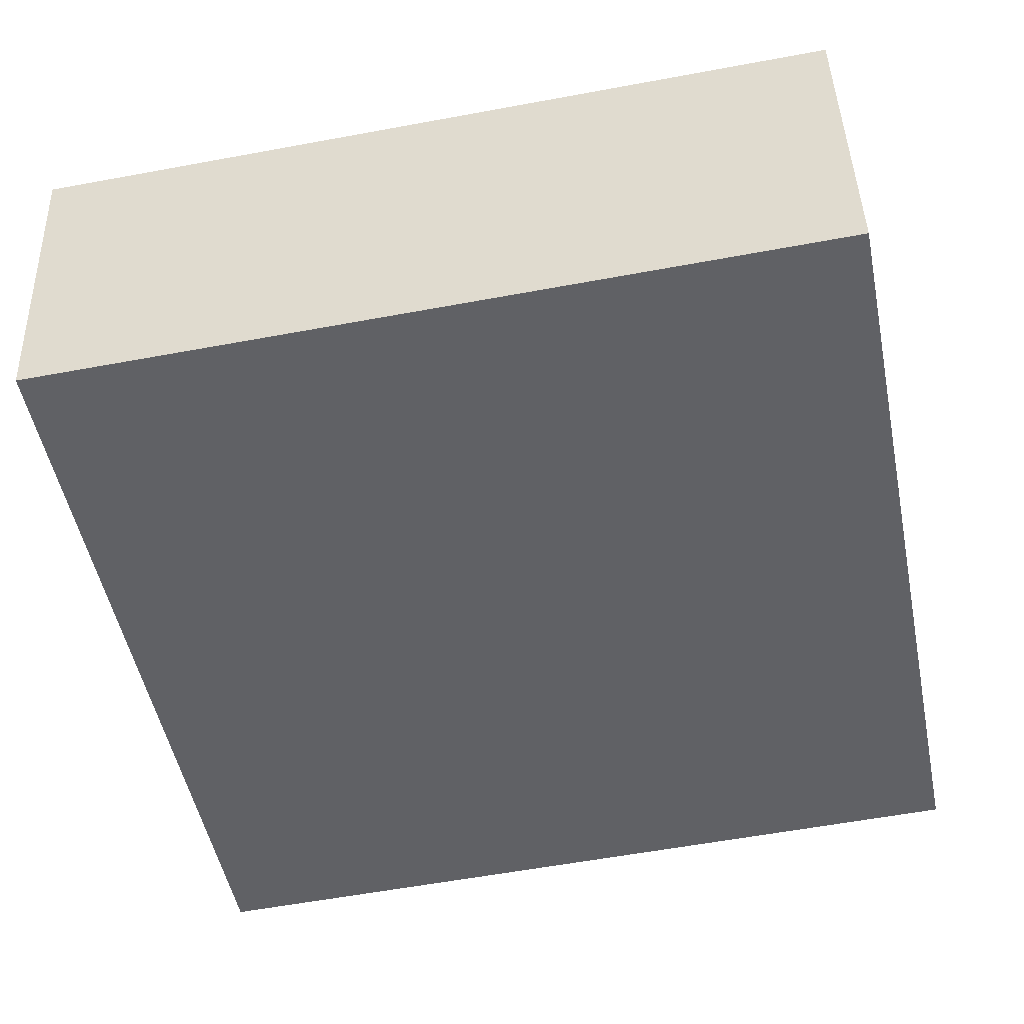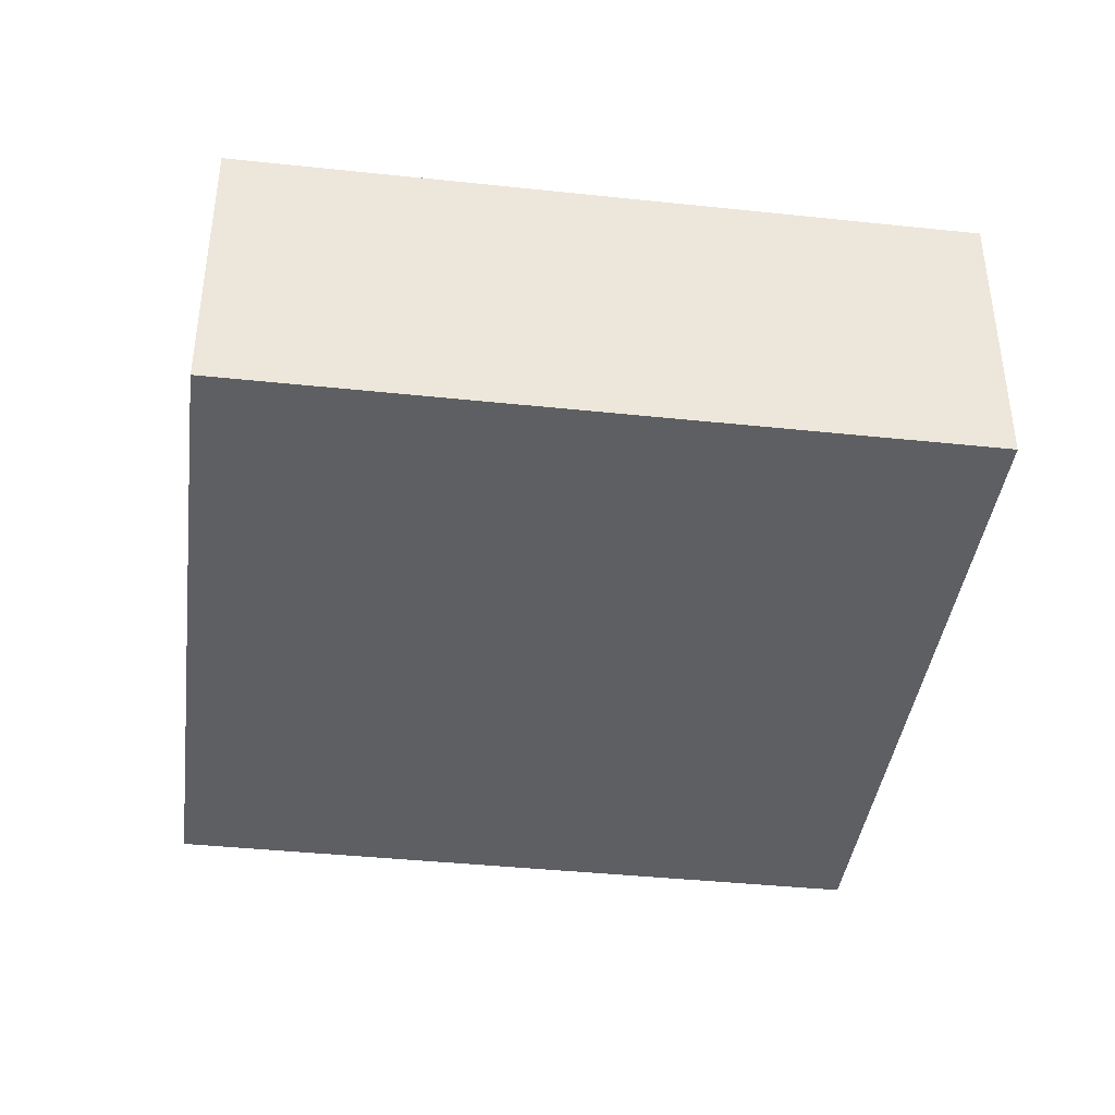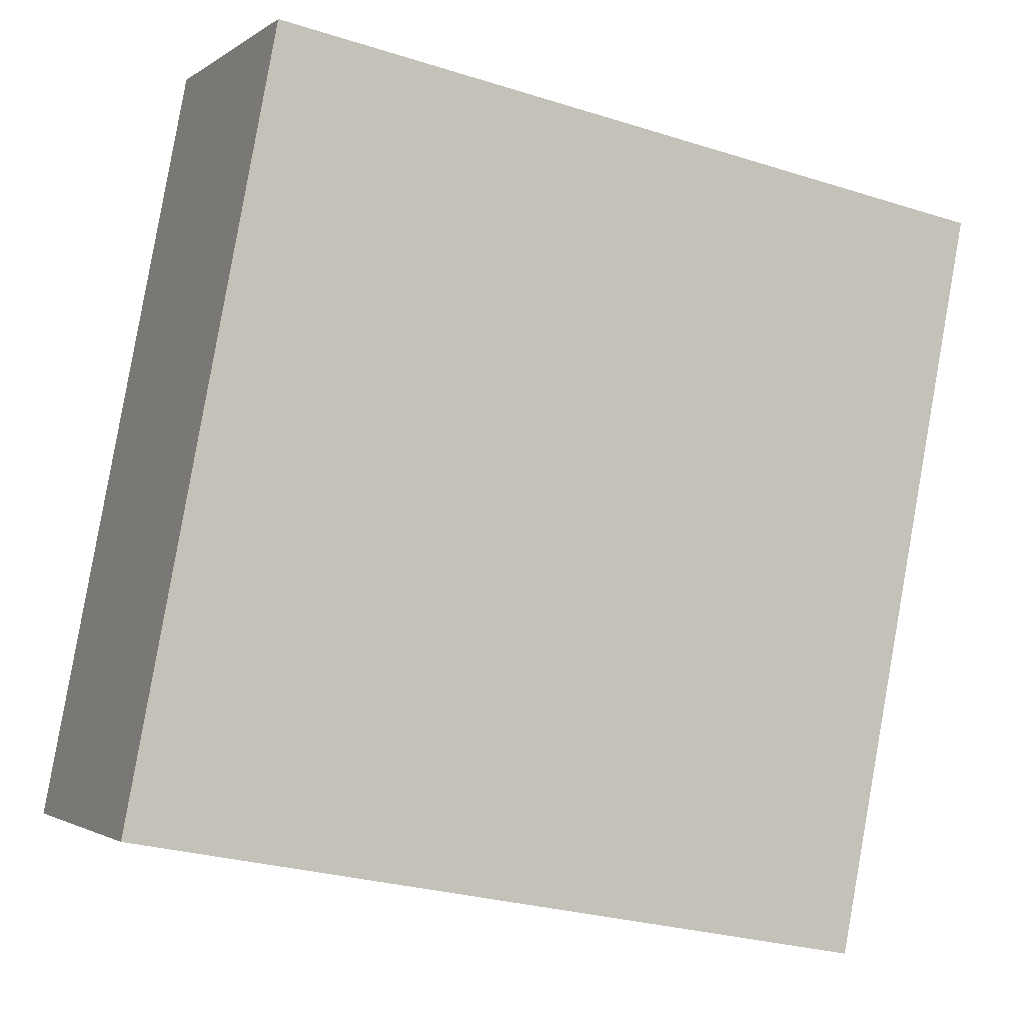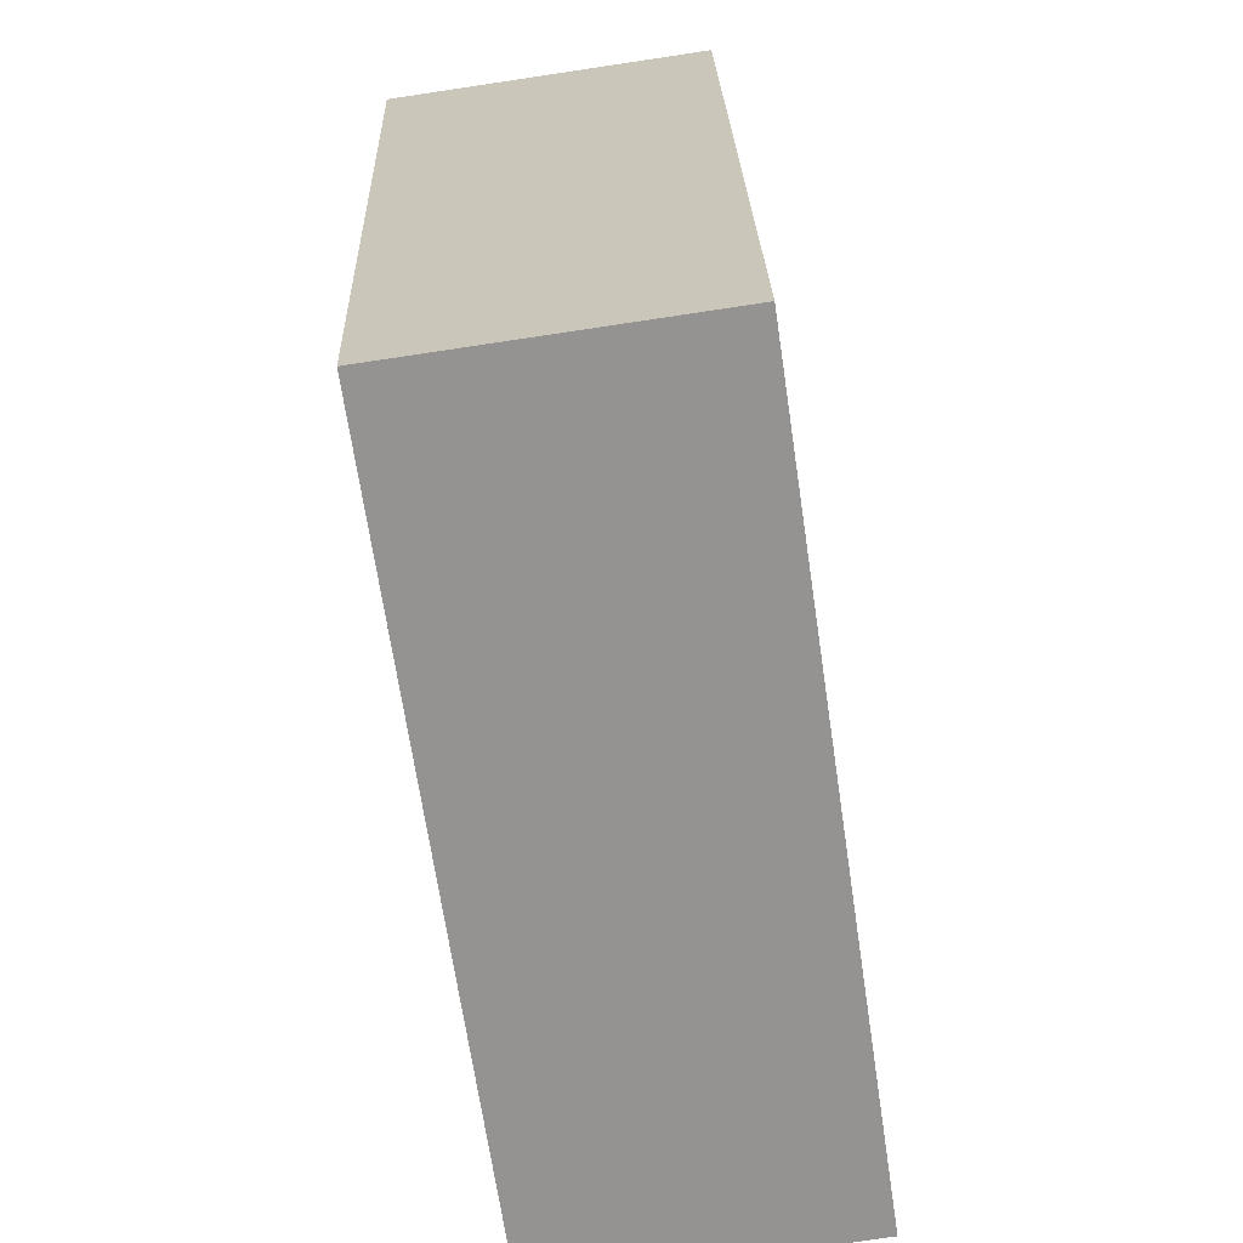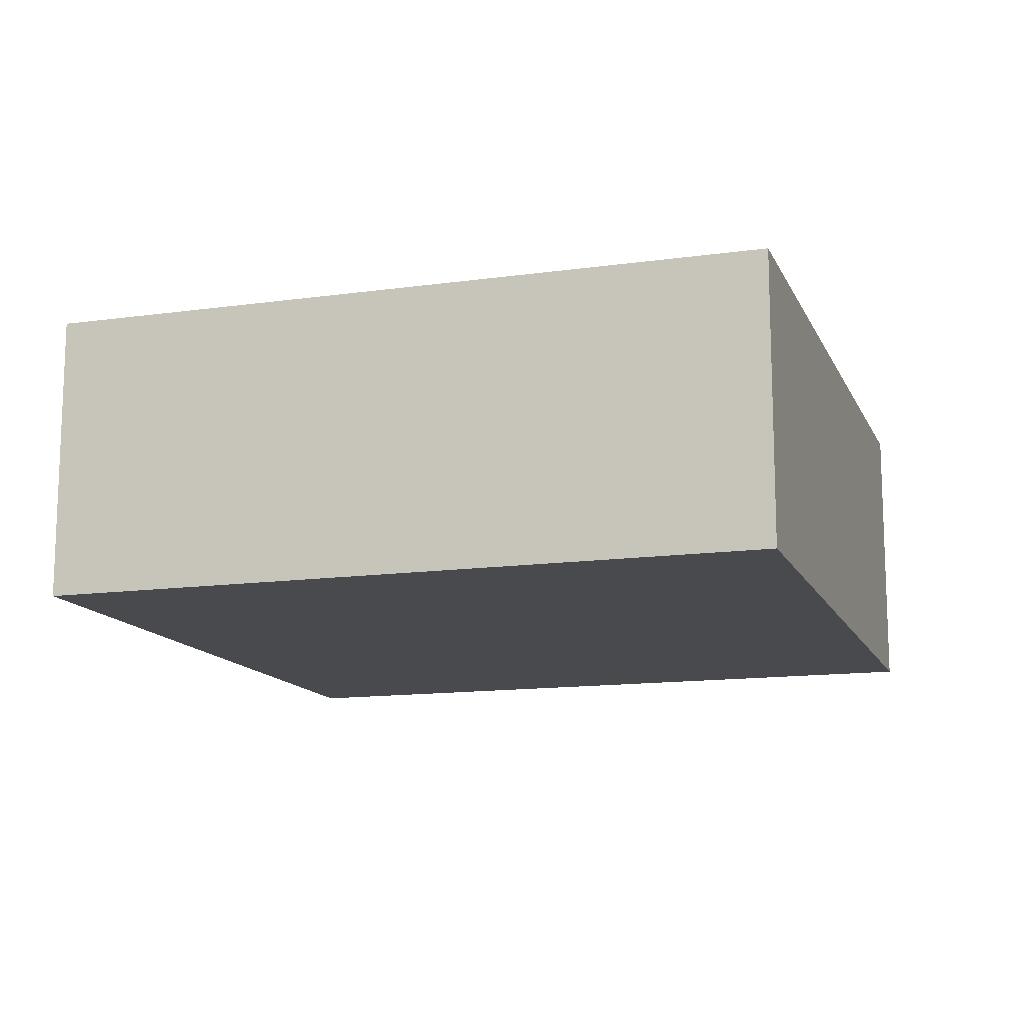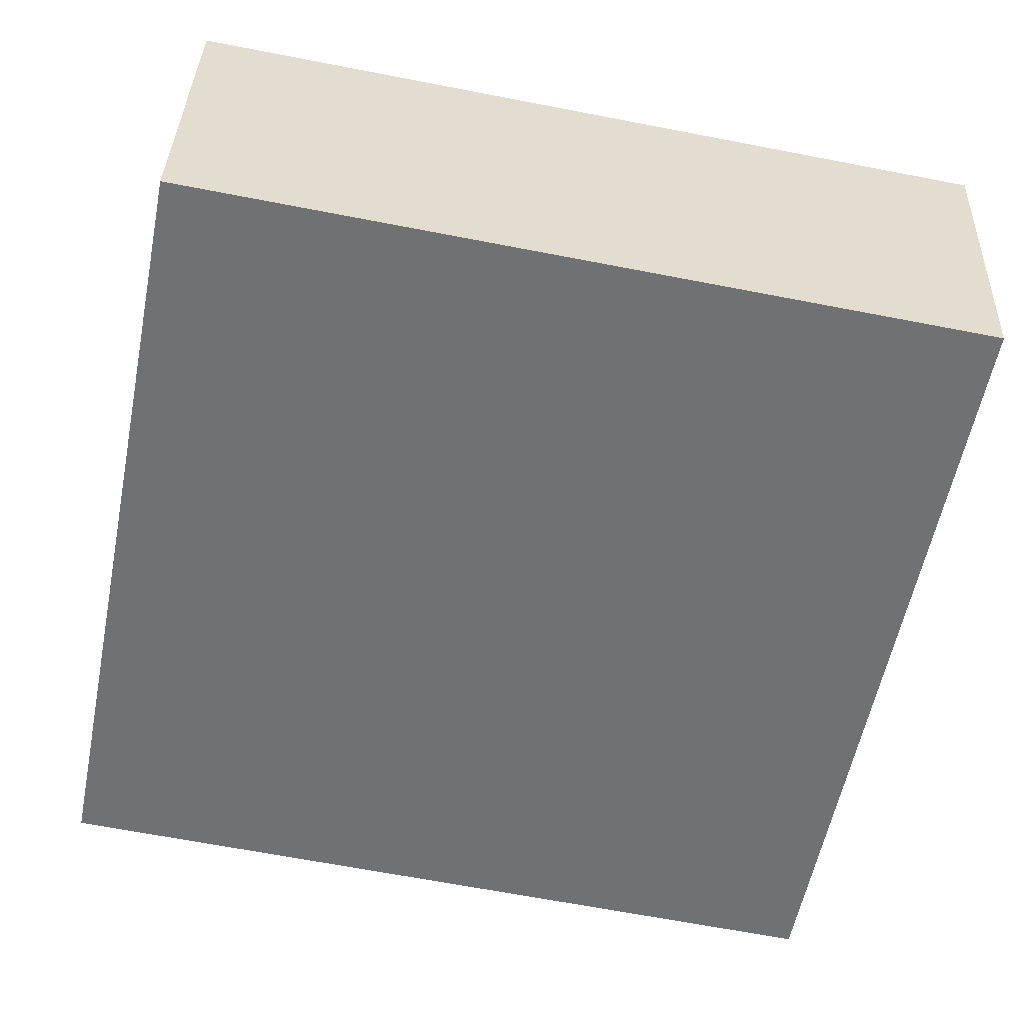
<metadata>
{"format":"obj","ext":"obj","renderer":"f3d","projection":"perspective","resolution":1024,"background":"white","views":[{"elev":41.9,"azim":-1.7,"up":"+Z"},{"elev":-40.4,"azim":161.7,"up":"+Y"},{"elev":-1.7,"azim":156.1,"up":"+Z"},{"elev":-77.4,"azim":-81.5,"up":"+Z"},{"elev":-13.4,"azim":96.7,"up":"+Y"},{"elev":34.7,"azim":-178.1,"up":"+Z"}]}
</metadata>
<code>
v  1.187 2.45 -6.157
v  6.538 2.45 -0.867
v  7.33 2.45 -4.973
v  6.143 2.45 1.184
v  0 2.45 1.5e-16
v  0.167 2.45 -0.867
v  7.33 3.045e-16 -4.973
v  1.187 3.77e-16 -6.157
v  0.167 5.309e-17 -0.867
v  0 0 0
v  6.143 -7.25e-17 1.184
v  6.538 5.309e-17 -0.867
g defaultobject
f 1 2 3
f 2 1 4
f 4 1 5
f 5 1 6
f 7 1 3
f 1 7 8
f 8 6 1
f 6 8 9
f 6 9 5
f 5 9 10
f 10 4 5
f 4 10 11
f 2 7 3
f 7 2 12
f 12 2 4
f 12 4 11
f 9 11 10
f 11 9 8
f 11 8 12
f 12 8 7

</code>
